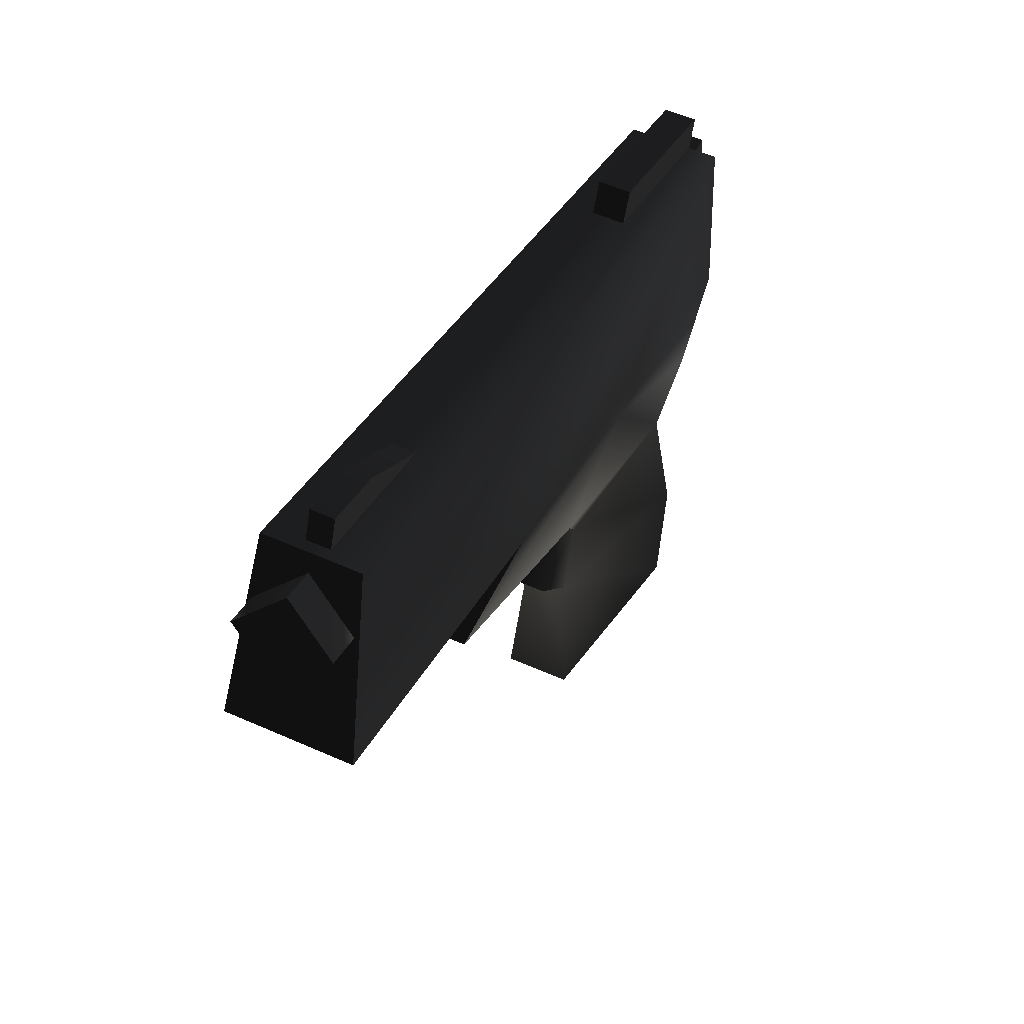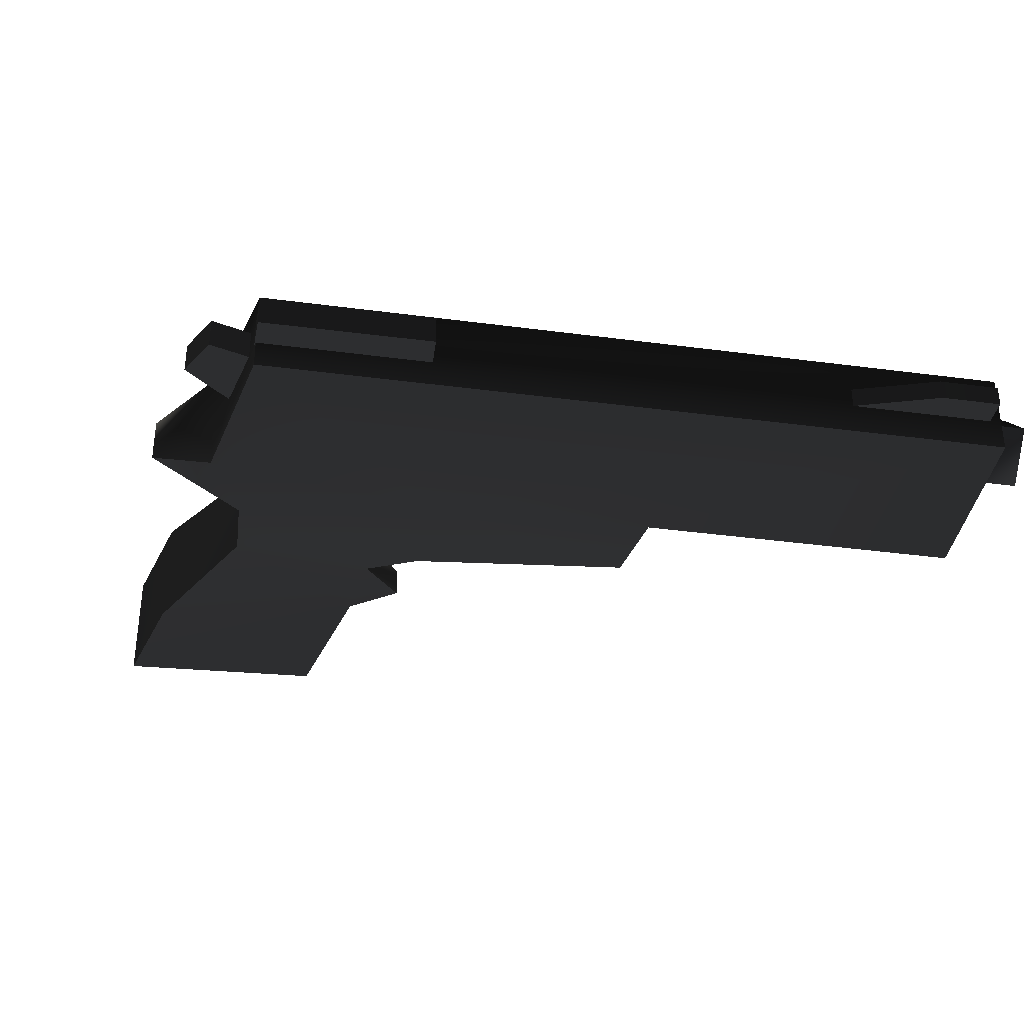
<metadata>
{"format":"obj","ext":"obj","renderer":"f3d","projection":"perspective","resolution":1024,"background":"white","views":[{"elev":55.5,"azim":-64.9,"up":"+Y"},{"elev":-35.0,"azim":149.9,"up":"+Z"}]}
</metadata>
<code>
v 1.042 1.59 -0.04394 0.498 0.498 0.498 #0.502
v 1.49 1.577 -0.1948 0.498 0.498 0.498 #0.502
v 1.308 1.873 -0.04394 0.498 0.498 0.498 #0.502
v 1.308 1.873 -0.5469 0.498 0.498 0.498 #0.502
v 1.405 2.551 -0.4863 0.498 0.498 0.498 #0.502
v 1.405 2.551 -0.1045 0.498 0.498 0.498 #0.502
v 1.308 1.873 -0.5469 0.498 0.498 0.498 #0.502
v 1.405 2.551 -0.1045 0.498 0.498 0.498 #0.502
v 1.308 1.873 -0.04394 0.498 0.498 0.498 #0.502
v -0.7046 2.438 -0.5469 0.498 0.498 0.498 #0.502
v -2.096 2.945 -0.5498 0.498 0.498 0.498 #0.502
v -1.812 3.722 -0.4863 0.498 0.498 0.498 #0.502
v -2.096 2.945 -0.5498 0.498 0.498 0.498 #0.502
v -2.096 2.945 -0.04102 0.498 0.498 0.498 #0.502
v -1.812 3.722 -0.1045 0.498 0.498 0.498 #0.502
v -2.096 2.945 -0.5498 0.498 0.498 0.498 #0.502
v -1.812 3.722 -0.1045 0.498 0.498 0.498 #0.502
v -1.812 3.722 -0.4863 0.498 0.498 0.498 #0.502
v 0.02954 0.1892 -0.4368 0.498 0.498 0.498 #0.502
v 0.9375 0 -0.5469 0.498 0.498 0.498 #0.502
v 0.9375 0 -0.04394 0.498 0.498 0.498 #0.502
v 0.02954 0.1892 -0.4368 0.498 0.498 0.498 #0.502
v 0.9375 0 -0.04394 0.498 0.498 0.498 #0.502
v 0.02954 0.1892 -0.1538 0.498 0.498 0.498 #0.502
v -1.812 3.722 -0.1045 0.498 0.498 0.498 #0.502
v 1.405 2.551 -0.1045 0.498 0.498 0.498 #0.502
v 1.405 2.551 -0.4863 0.498 0.498 0.498 #0.502
v -1.812 3.722 -0.1045 0.498 0.498 0.498 #0.502
v 1.405 2.551 -0.4863 0.498 0.498 0.498 #0.502
v -1.812 3.722 -0.4863 0.498 0.498 0.498 #0.502
v -0.7046 2.438 -0.04394 0.498 0.498 0.498 #0.502
v -2.096 2.945 -0.04102 0.498 0.498 0.498 #0.502
v -2.096 2.945 -0.5498 0.498 0.498 0.498 #0.502
v -0.7046 2.438 -0.04394 0.498 0.498 0.498 #0.502
v -2.096 2.945 -0.5498 0.498 0.498 0.498 #0.502
v -0.7046 2.438 -0.5469 0.498 0.498 0.498 #0.502
v 0.1096 0.8748 -0.3921 0.498 0.498 0.498 #0.502
v 0.02954 0.1892 -0.4368 0.498 0.498 0.498 #0.502
v 0.02954 0.1892 -0.1538 0.498 0.498 0.498 #0.502
v 0.1096 0.8748 -0.3921 0.498 0.498 0.498 #0.502
v 0.02954 0.1892 -0.1538 0.498 0.498 0.498 #0.502
v 0.1096 0.8748 -0.1987 0.498 0.498 0.498 #0.502
v 0.281 2.08 -0.04394 0.498 0.498 0.498 #0.502
v -0.7046 2.438 -0.04394 0.498 0.498 0.498 #0.502
v -0.9102 1.874 -0.2053 0.498 0.498 0.498 #0.502
v 1.002 0.5574 -0.04394 0.498 0.498 0.498 #0.502
v 0.9375 0 -0.04394 0.498 0.498 0.498 #0.502
v 0.9375 0 -0.5469 0.498 0.498 0.498 #0.502
v 1.002 0.5574 -0.04394 0.498 0.498 0.498 #0.502
v 0.9375 0 -0.5469 0.498 0.498 0.498 #0.502
v 1.002 0.5574 -0.5469 0.498 0.498 0.498 #0.502
v -0.9102 1.874 -0.2053 0.498 0.498 0.498 #0.502
v -0.7046 2.438 -0.04394 0.498 0.498 0.498 #0.502
v -0.7046 2.438 -0.5469 0.498 0.498 0.498 #0.502
v -0.9102 1.874 -0.2053 0.498 0.498 0.498 #0.502
v -0.7046 2.438 -0.5469 0.498 0.498 0.498 #0.502
v -0.9102 1.874 -0.3853 0.498 0.498 0.498 #0.502
v -0.9102 1.874 -0.3853 0.498 0.498 0.498 #0.502
v 0.03931 1.482 -0.4368 0.498 0.498 0.498 #0.502
v 0.03931 1.482 -0.1538 0.498 0.498 0.498 #0.502
v -0.9102 1.874 -0.3853 0.498 0.498 0.498 #0.502
v 0.03931 1.482 -0.1538 0.498 0.498 0.498 #0.502
v -0.9102 1.874 -0.2053 0.498 0.498 0.498 #0.502
v 1.042 1.59 -0.5469 0.498 0.498 0.498 #0.502
v 1.49 1.577 -0.3958 0.498 0.498 0.498 #0.502
v 1.49 1.577 -0.1948 0.498 0.498 0.498 #0.502
v 1.042 1.59 -0.5469 0.498 0.498 0.498 #0.502
v 1.49 1.577 -0.1948 0.498 0.498 0.498 #0.502
v 1.042 1.59 -0.04394 0.498 0.498 0.498 #0.502
v 0.1948 1.234 -0.1987 0.498 0.498 0.498 #0.502
v -0.06348 1.062 -0.2314 0.498 0.498 0.498 #0.502
v 0.1096 0.8748 -0.1987 0.498 0.498 0.498 #0.502
v -0.9102 1.874 -0.3853 0.498 0.498 0.498 #0.502
v -0.7046 2.438 -0.5469 0.498 0.498 0.498 #0.502
v 0.281 2.08 -0.5469 0.498 0.498 0.498 #0.502
v 0.1948 1.234 -0.1987 0.498 0.498 0.498 #0.502
v 0.03931 1.482 -0.1538 0.498 0.498 0.498 #0.502
v 0.03931 1.482 -0.4368 0.498 0.498 0.498 #0.502
v 0.1948 1.234 -0.1987 0.498 0.498 0.498 #0.502
v 0.03931 1.482 -0.4368 0.498 0.498 0.498 #0.502
v 0.1948 1.234 -0.3921 0.498 0.498 0.498 #0.502
v 0.1948 1.234 -0.3921 0.498 0.498 0.498 #0.502
v -0.06348 1.062 -0.3591 0.498 0.498 0.498 #0.502
v -0.06348 1.062 -0.2314 0.498 0.498 0.498 #0.502
v 0.1948 1.234 -0.3921 0.498 0.498 0.498 #0.502
v -0.06348 1.062 -0.2314 0.498 0.498 0.498 #0.502
v 0.1948 1.234 -0.1987 0.498 0.498 0.498 #0.502
v 0.1096 0.8748 -0.1987 0.498 0.498 0.498 #0.502
v -0.06348 1.062 -0.2314 0.498 0.498 0.498 #0.502
v -0.06348 1.062 -0.3591 0.498 0.498 0.498 #0.502
v 0.1096 0.8748 -0.1987 0.498 0.498 0.498 #0.502
v -0.06348 1.062 -0.3591 0.498 0.498 0.498 #0.502
v 0.1096 0.8748 -0.3921 0.498 0.498 0.498 #0.502
v 0.8992 1.24 -0.4971 0.498 0.498 0.498 #0.502
v 1.042 1.59 -0.5469 0.498 0.498 0.498 #0.502
v 1.042 1.59 -0.04394 0.498 0.498 0.498 #0.502
v 0.8992 1.24 -0.4971 0.498 0.498 0.498 #0.502
v 1.042 1.59 -0.04394 0.498 0.498 0.498 #0.502
v 0.8992 1.24 -0.09351 0.498 0.498 0.498 #0.502
v 0.8992 1.24 -0.09351 0.498 0.498 0.498 #0.502
v 1.002 0.5574 -0.04394 0.498 0.498 0.498 #0.502
v 1.002 0.5574 -0.5469 0.498 0.498 0.498 #0.502
v 0.8992 1.24 -0.09351 0.498 0.498 0.498 #0.502
v 1.002 0.5574 -0.5469 0.498 0.498 0.498 #0.502
v 0.8992 1.24 -0.4971 0.498 0.498 0.498 #0.502
v 1.308 1.873 -0.04394 0.498 0.498 0.498 #0.502
v 1.49 1.577 -0.1948 0.498 0.498 0.498 #0.502
v 1.49 1.577 -0.3958 0.498 0.498 0.498 #0.502
v 1.308 1.873 -0.04394 0.498 0.498 0.498 #0.502
v 1.49 1.577 -0.3958 0.498 0.498 0.498 #0.502
v 1.308 1.873 -0.5469 0.498 0.498 0.498 #0.502
v 0.1096 0.8748 -0.3921 0.498 0.498 0.498 #0.502
v -0.06348 1.062 -0.3591 0.498 0.498 0.498 #0.502
v 0.1948 1.234 -0.3921 0.498 0.498 0.498 #0.502
v 0.03931 1.482 -0.4368 0.498 0.498 0.498 #0.502
v 0.281 2.08 -0.5469 0.498 0.498 0.498 #0.502
v 1.042 1.59 -0.5469 0.498 0.498 0.498 #0.502
v 0.03931 1.482 -0.4368 0.498 0.498 0.498 #0.502
v 1.042 1.59 -0.5469 0.498 0.498 0.498 #0.502
v 0.8992 1.24 -0.4971 0.498 0.498 0.498 #0.502
v 0.281 2.08 -0.04394 0.498 0.498 0.498 #0.502
v 0.03931 1.482 -0.1538 0.498 0.498 0.498 #0.502
v 0.8992 1.24 -0.09351 0.498 0.498 0.498 #0.502
v 0.281 2.08 -0.04394 0.498 0.498 0.498 #0.502
v 0.8992 1.24 -0.09351 0.498 0.498 0.498 #0.502
v 1.042 1.59 -0.04394 0.498 0.498 0.498 #0.502
v -1.812 3.722 -0.1045 0.498 0.498 0.498 #0.502
v -2.096 2.945 -0.04102 0.498 0.498 0.498 #0.502
v -0.7046 2.438 -0.04394 0.498 0.498 0.498 #0.502
v 1.308 1.873 -0.04394 0.498 0.498 0.498 #0.502
v 1.405 2.551 -0.1045 0.498 0.498 0.498 #0.502
v 0.281 2.08 -0.04394 0.498 0.498 0.498 #0.502
v 1.308 1.873 -0.5469 0.498 0.498 0.498 #0.502
v 1.49 1.577 -0.3958 0.498 0.498 0.498 #0.502
v 1.042 1.59 -0.5469 0.498 0.498 0.498 #0.502
v 1.405 2.551 -0.4863 0.498 0.498 0.498 #0.502
v 1.308 1.873 -0.5469 0.498 0.498 0.498 #0.502
v 0.281 2.08 -0.5469 0.498 0.498 0.498 #0.502
v 0.1096 0.8748 -0.1987 0.498 0.498 0.498 #0.502
v 0.02954 0.1892 -0.1538 0.498 0.498 0.498 #0.502
v 0.9375 0 -0.04394 0.498 0.498 0.498 #0.502
v 0.9375 0 -0.5469 0.498 0.498 0.498 #0.502
v 0.02954 0.1892 -0.4368 0.498 0.498 0.498 #0.502
v 0.1096 0.8748 -0.3921 0.498 0.498 0.498 #0.502
v 0.1948 1.234 -0.3921 0.498 0.498 0.498 #0.502
v 0.03931 1.482 -0.4368 0.498 0.498 0.498 #0.502
v 0.8992 1.24 -0.4971 0.498 0.498 0.498 #0.502
v 0.8992 1.24 -0.09351 0.498 0.498 0.498 #0.502
v 0.03931 1.482 -0.1538 0.498 0.498 0.498 #0.502
v 0.1948 1.234 -0.1987 0.498 0.498 0.498 #0.502
v 0.1948 1.234 -0.1987 0.498 0.498 0.498 #0.502
v 0.1096 0.8748 -0.1987 0.498 0.498 0.498 #0.502
v 1.002 0.5574 -0.04394 0.498 0.498 0.498 #0.502
v 0.1948 1.234 -0.1987 0.498 0.498 0.498 #0.502
v 1.002 0.5574 -0.04394 0.498 0.498 0.498 #0.502
v 0.8992 1.24 -0.09351 0.498 0.498 0.498 #0.502
v 0.8992 1.24 -0.4971 0.498 0.498 0.498 #0.502
v 1.002 0.5574 -0.5469 0.498 0.498 0.498 #0.502
v 0.1096 0.8748 -0.3921 0.498 0.498 0.498 #0.502
v 0.8992 1.24 -0.4971 0.498 0.498 0.498 #0.502
v 0.1096 0.8748 -0.3921 0.498 0.498 0.498 #0.502
v 0.1948 1.234 -0.3921 0.498 0.498 0.498 #0.502
v 0.9375 0 -0.04394 0.498 0.498 0.498 #0.502
v 1.002 0.5574 -0.04394 0.498 0.498 0.498 #0.502
v 0.1096 0.8748 -0.1987 0.498 0.498 0.498 #0.502
v 0.1096 0.8748 -0.3921 0.498 0.498 0.498 #0.502
v 1.002 0.5574 -0.5469 0.498 0.498 0.498 #0.502
v 0.9375 0 -0.5469 0.498 0.498 0.498 #0.502
v 1.308 1.873 -0.04394 0.498 0.498 0.498 #0.502
v 0.281 2.08 -0.04394 0.498 0.498 0.498 #0.502
v 1.042 1.59 -0.04394 0.498 0.498 0.498 #0.502
v 1.042 1.59 -0.5469 0.498 0.498 0.498 #0.502
v 0.281 2.08 -0.5469 0.498 0.498 0.498 #0.502
v 1.308 1.873 -0.5469 0.498 0.498 0.498 #0.502
v 0.281 2.08 -0.5469 0.498 0.498 0.498 #0.502
v 0.03931 1.482 -0.4368 0.498 0.498 0.498 #0.502
v -0.9102 1.874 -0.3853 0.498 0.498 0.498 #0.502
v -0.9102 1.874 -0.2053 0.498 0.498 0.498 #0.502
v 0.03931 1.482 -0.1538 0.498 0.498 0.498 #0.502
v 0.281 2.08 -0.04394 0.498 0.498 0.498 #0.502
v -0.7046 2.438 -0.04394 0.498 0.498 0.498 #0.502
v 0.281 2.08 -0.04394 0.498 0.498 0.498 #0.502
v 1.405 2.551 -0.1045 0.498 0.498 0.498 #0.502
v -0.7046 2.438 -0.04394 0.498 0.498 0.498 #0.502
v 1.405 2.551 -0.1045 0.498 0.498 0.498 #0.502
v -1.812 3.722 -0.1045 0.498 0.498 0.498 #0.502
v -1.812 3.722 -0.4863 0.498 0.498 0.498 #0.502
v 1.405 2.551 -0.4863 0.498 0.498 0.498 #0.502
v 0.281 2.08 -0.5469 0.498 0.498 0.498 #0.502
v -1.812 3.722 -0.4863 0.498 0.498 0.498 #0.502
v 0.281 2.08 -0.5469 0.498 0.498 0.498 #0.502
v -0.7046 2.438 -0.5469 0.498 0.498 0.498 #0.502
v -2.117 3.334 -0.2954 0.498 0.498 0.498 #0.502
v -1.962 3.278 -0.2954 0.498 0.498 0.498 #0.502
v -1.896 3.459 -0.1028 0.498 0.498 0.498 #0.502
v -2.117 3.334 -0.2954 0.498 0.498 0.498 #0.502
v -1.896 3.459 -0.1028 0.498 0.498 0.498 #0.502
v -2.051 3.515 -0.1028 0.498 0.498 0.498 #0.502
v -2.051 3.515 -0.1028 0.498 0.498 0.498 #0.502
v -1.896 3.459 -0.1028 0.498 0.498 0.498 #0.502
v -1.831 3.64 -0.2954 0.498 0.498 0.498 #0.502
v -2.051 3.515 -0.1028 0.498 0.498 0.498 #0.502
v -1.831 3.64 -0.2954 0.498 0.498 0.498 #0.502
v -1.985 3.696 -0.2954 0.498 0.498 0.498 #0.502
v -1.896 3.459 -0.4878 0.498 0.498 0.498 #0.502
v -2.051 3.515 -0.4878 0.498 0.498 0.498 #0.502
v -1.985 3.696 -0.2954 0.498 0.498 0.498 #0.502
v -1.896 3.459 -0.4878 0.498 0.498 0.498 #0.502
v -1.985 3.696 -0.2954 0.498 0.498 0.498 #0.502
v -1.831 3.64 -0.2954 0.498 0.498 0.498 #0.502
v -2.051 3.515 -0.4878 0.498 0.498 0.498 #0.502
v -2.117 3.334 -0.2954 0.498 0.498 0.498 #0.502
v -2.051 3.515 -0.1028 0.498 0.498 0.498 #0.502
v -2.051 3.515 -0.4878 0.498 0.498 0.498 #0.502
v -2.051 3.515 -0.1028 0.498 0.498 0.498 #0.502
v -1.985 3.696 -0.2954 0.498 0.498 0.498 #0.502
v -2.051 3.515 -0.4878 0.498 0.498 0.498 #0.502
v -1.896 3.459 -0.4878 0.498 0.498 0.498 #0.502
v -1.962 3.278 -0.2954 0.498 0.498 0.498 #0.502
v -2.051 3.515 -0.4878 0.498 0.498 0.498 #0.502
v -1.962 3.278 -0.2954 0.498 0.498 0.498 #0.502
v -2.117 3.334 -0.2954 0.498 0.498 0.498 #0.502
v -1.768 3.69 -0.2483 0.498 0.498 0.498 #0.502
v -1.11 3.451 -0.2483 0.498 0.498 0.498 #0.502
v -1.461 3.732 -0.2483 0.498 0.498 0.498 #0.502
v -1.768 3.69 -0.2483 0.498 0.498 0.498 #0.502
v -1.461 3.732 -0.2483 0.498 0.498 0.498 #0.502
v -1.719 3.825 -0.2483 0.498 0.498 0.498 #0.502
v -1.11 3.451 -0.2483 0.498 0.498 0.498 #0.502
v -1.11 3.451 -0.3425 0.498 0.498 0.498 #0.502
v -1.461 3.732 -0.3425 0.498 0.498 0.498 #0.502
v -1.11 3.451 -0.2483 0.498 0.498 0.498 #0.502
v -1.461 3.732 -0.3425 0.498 0.498 0.498 #0.502
v -1.461 3.732 -0.2483 0.498 0.498 0.498 #0.502
v -1.11 3.451 -0.3425 0.498 0.498 0.498 #0.502
v -1.768 3.69 -0.3425 0.498 0.498 0.498 #0.502
v -1.719 3.825 -0.3425 0.498 0.498 0.498 #0.502
v -1.11 3.451 -0.3425 0.498 0.498 0.498 #0.502
v -1.719 3.825 -0.3425 0.498 0.498 0.498 #0.502
v -1.461 3.732 -0.3425 0.498 0.498 0.498 #0.502
v -1.768 3.69 -0.3425 0.498 0.498 0.498 #0.502
v -1.768 3.69 -0.2483 0.498 0.498 0.498 #0.502
v -1.719 3.825 -0.2483 0.498 0.498 0.498 #0.502
v -1.768 3.69 -0.3425 0.498 0.498 0.498 #0.502
v -1.719 3.825 -0.2483 0.498 0.498 0.498 #0.502
v -1.719 3.825 -0.3425 0.498 0.498 0.498 #0.502
v -1.719 3.825 -0.2483 0.498 0.498 0.498 #0.502
v -1.461 3.732 -0.2483 0.498 0.498 0.498 #0.502
v -1.461 3.732 -0.3425 0.498 0.498 0.498 #0.502
v -1.719 3.825 -0.2483 0.498 0.498 0.498 #0.502
v -1.461 3.732 -0.3425 0.498 0.498 0.498 #0.502
v -1.719 3.825 -0.3425 0.498 0.498 0.498 #0.502
v 0.6582 2.788 -0.2278 0.498 0.498 0.498 #0.502
v 1.399 2.514 -0.2278 0.498 0.498 0.498 #0.502
v 1.455 2.682 -0.2278 0.498 0.498 0.498 #0.502
v 0.6582 2.788 -0.2278 0.498 0.498 0.498 #0.502
v 1.455 2.682 -0.2278 0.498 0.498 0.498 #0.502
v 0.7275 2.95 -0.2278 0.498 0.498 0.498 #0.502
v 1.399 2.514 -0.2278 0.498 0.498 0.498 #0.502
v 1.399 2.514 -0.363 0.498 0.498 0.498 #0.502
v 1.455 2.682 -0.363 0.498 0.498 0.498 #0.502
v 1.399 2.514 -0.2278 0.498 0.498 0.498 #0.502
v 1.455 2.682 -0.363 0.498 0.498 0.498 #0.502
v 1.455 2.682 -0.2278 0.498 0.498 0.498 #0.502
v 1.399 2.514 -0.363 0.498 0.498 0.498 #0.502
v 0.6582 2.788 -0.363 0.498 0.498 0.498 #0.502
v 0.7275 2.95 -0.363 0.498 0.498 0.498 #0.502
v 1.399 2.514 -0.363 0.498 0.498 0.498 #0.502
v 0.7275 2.95 -0.363 0.498 0.498 0.498 #0.502
v 1.455 2.682 -0.363 0.498 0.498 0.498 #0.502
v 0.6582 2.788 -0.363 0.498 0.498 0.498 #0.502
v 0.6582 2.788 -0.2278 0.498 0.498 0.498 #0.502
v 0.7275 2.95 -0.2278 0.498 0.498 0.498 #0.502
v 0.6582 2.788 -0.363 0.498 0.498 0.498 #0.502
v 0.7275 2.95 -0.2278 0.498 0.498 0.498 #0.502
v 0.7275 2.95 -0.363 0.498 0.498 0.498 #0.502
v 0.7275 2.95 -0.2278 0.498 0.498 0.498 #0.502
v 1.455 2.682 -0.2278 0.498 0.498 0.498 #0.502
v 1.455 2.682 -0.363 0.498 0.498 0.498 #0.502
v 0.7275 2.95 -0.2278 0.498 0.498 0.498 #0.502
v 1.455 2.682 -0.363 0.498 0.498 0.498 #0.502
v 0.7275 2.95 -0.363 0.498 0.498 0.498 #0.502
v 1.364 2.447 -0.2278 0.498 0.498 0.498 #0.502
v 1.347 2.125 -0.2278 0.498 0.498 0.498 #0.502
v 1.601 2.221 -0.2278 0.498 0.498 0.498 #0.502
v 1.364 2.447 -0.2278 0.498 0.498 0.498 #0.502
v 1.601 2.221 -0.2278 0.498 0.498 0.498 #0.502
v 1.576 2.436 -0.2278 0.498 0.498 0.498 #0.502
v 1.347 2.125 -0.2278 0.498 0.498 0.498 #0.502
v 1.347 2.125 -0.363 0.498 0.498 0.498 #0.502
v 1.601 2.221 -0.363 0.498 0.498 0.498 #0.502
v 1.347 2.125 -0.2278 0.498 0.498 0.498 #0.502
v 1.601 2.221 -0.363 0.498 0.498 0.498 #0.502
v 1.601 2.221 -0.2278 0.498 0.498 0.498 #0.502
v 1.347 2.125 -0.363 0.498 0.498 0.498 #0.502
v 1.364 2.447 -0.363 0.498 0.498 0.498 #0.502
v 1.576 2.436 -0.363 0.498 0.498 0.498 #0.502
v 1.347 2.125 -0.363 0.498 0.498 0.498 #0.502
v 1.576 2.436 -0.363 0.498 0.498 0.498 #0.502
v 1.601 2.221 -0.363 0.498 0.498 0.498 #0.502
v 1.364 2.447 -0.363 0.498 0.498 0.498 #0.502
v 1.364 2.447 -0.2278 0.498 0.498 0.498 #0.502
v 1.576 2.436 -0.2278 0.498 0.498 0.498 #0.502
v 1.364 2.447 -0.363 0.498 0.498 0.498 #0.502
v 1.576 2.436 -0.2278 0.498 0.498 0.498 #0.502
v 1.576 2.436 -0.363 0.498 0.498 0.498 #0.502
v 1.576 2.436 -0.2278 0.498 0.498 0.498 #0.502
v 1.601 2.221 -0.2278 0.498 0.498 0.498 #0.502
v 1.601 2.221 -0.363 0.498 0.498 0.498 #0.502
v 1.576 2.436 -0.2278 0.498 0.498 0.498 #0.502
v 1.601 2.221 -0.363 0.498 0.498 0.498 #0.502
v 1.576 2.436 -0.363 0.498 0.498 0.498 #0.502
f 1 2 3
f 4 5 6
f 7 8 9
f 10 11 12
f 13 14 15
f 16 17 18
f 19 20 21
f 22 23 24
f 25 26 27
f 28 29 30
f 31 32 33
f 34 35 36
f 37 38 39
f 40 41 42
f 43 44 45
f 46 47 48
f 49 50 51
f 52 53 54
f 55 56 57
f 58 59 60
f 61 62 63
f 64 65 66
f 67 68 69
f 70 71 72
f 73 74 75
f 76 77 78
f 79 80 81
f 82 83 84
f 85 86 87
f 88 89 90
f 91 92 93
f 94 95 96
f 97 98 99
f 100 101 102
f 103 104 105
f 106 107 108
f 109 110 111
f 112 113 114
f 115 116 117
f 118 119 120
f 121 122 123
f 124 125 126
f 127 128 129
f 130 131 132
f 133 134 135
f 136 137 138
f 139 140 141
f 142 143 144
f 145 146 147
f 148 149 150
f 151 152 153
f 154 155 156
f 157 158 159
f 160 161 162
f 163 164 165
f 166 167 168
f 169 170 171
f 172 173 174
f 175 176 177
f 178 179 180
f 181 182 183
f 184 185 186
f 187 188 189
f 190 191 192
f 193 194 195
f 196 197 198
f 199 200 201
f 202 203 204
f 205 206 207
f 208 209 210
f 211 212 213
f 214 215 216
f 217 218 219
f 220 221 222
f 223 224 225
f 226 227 228
f 229 230 231
f 232 233 234
f 235 236 237
f 238 239 240
f 241 242 243
f 244 245 246
f 247 248 249
f 250 251 252
f 253 254 255
f 256 257 258
f 259 260 261
f 262 263 264
f 265 266 267
f 268 269 270
f 271 272 273
f 274 275 276
f 277 278 279
f 280 281 282
f 283 284 285
f 286 287 288
f 289 290 291
f 292 293 294
f 295 296 297
f 298 299 300
f 301 302 303
f 304 305 306
f 307 308 309
f 310 311 312

</code>
